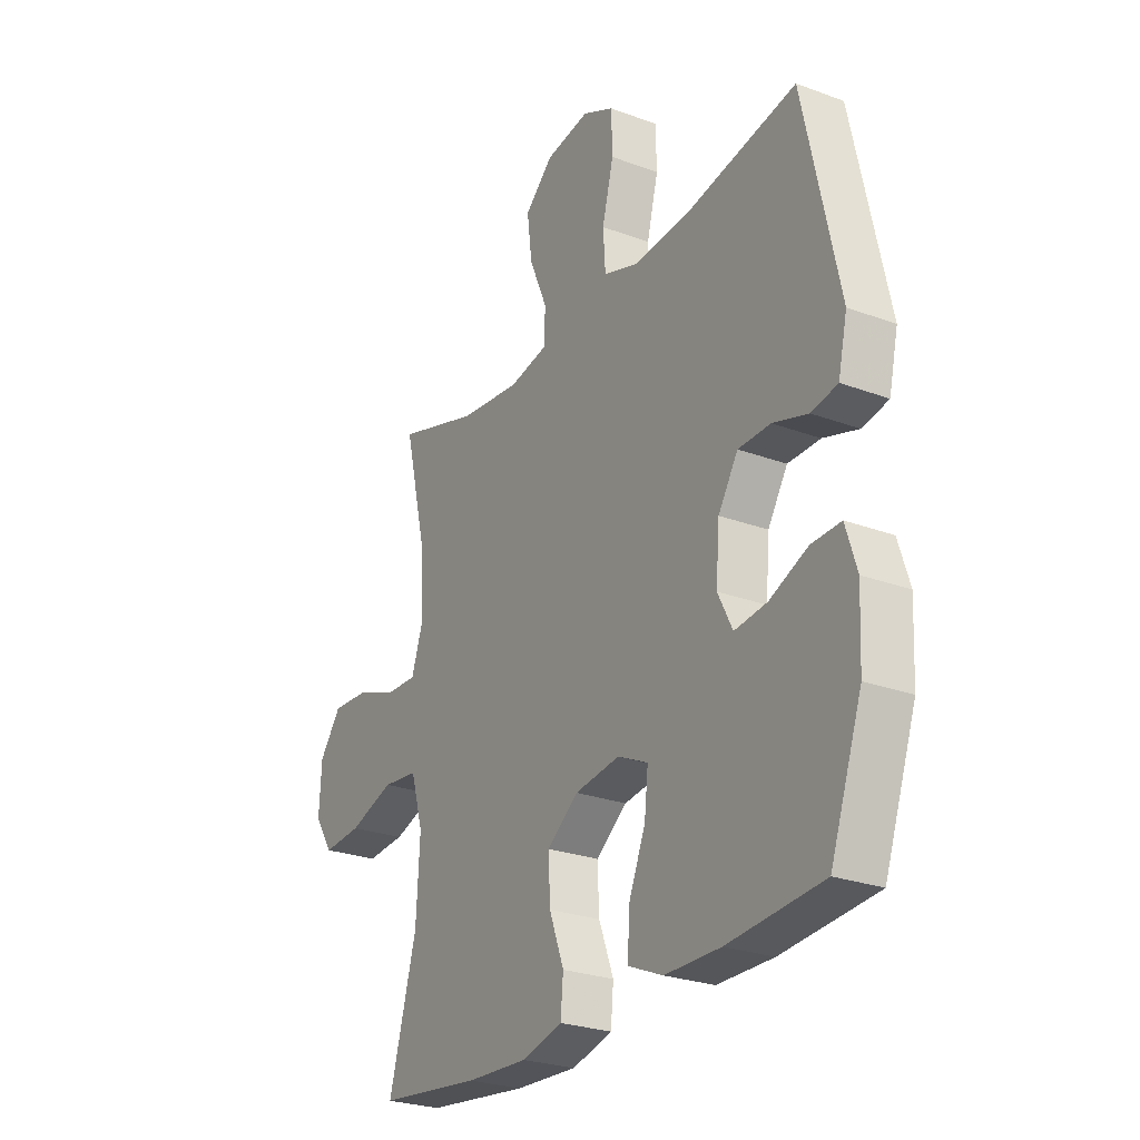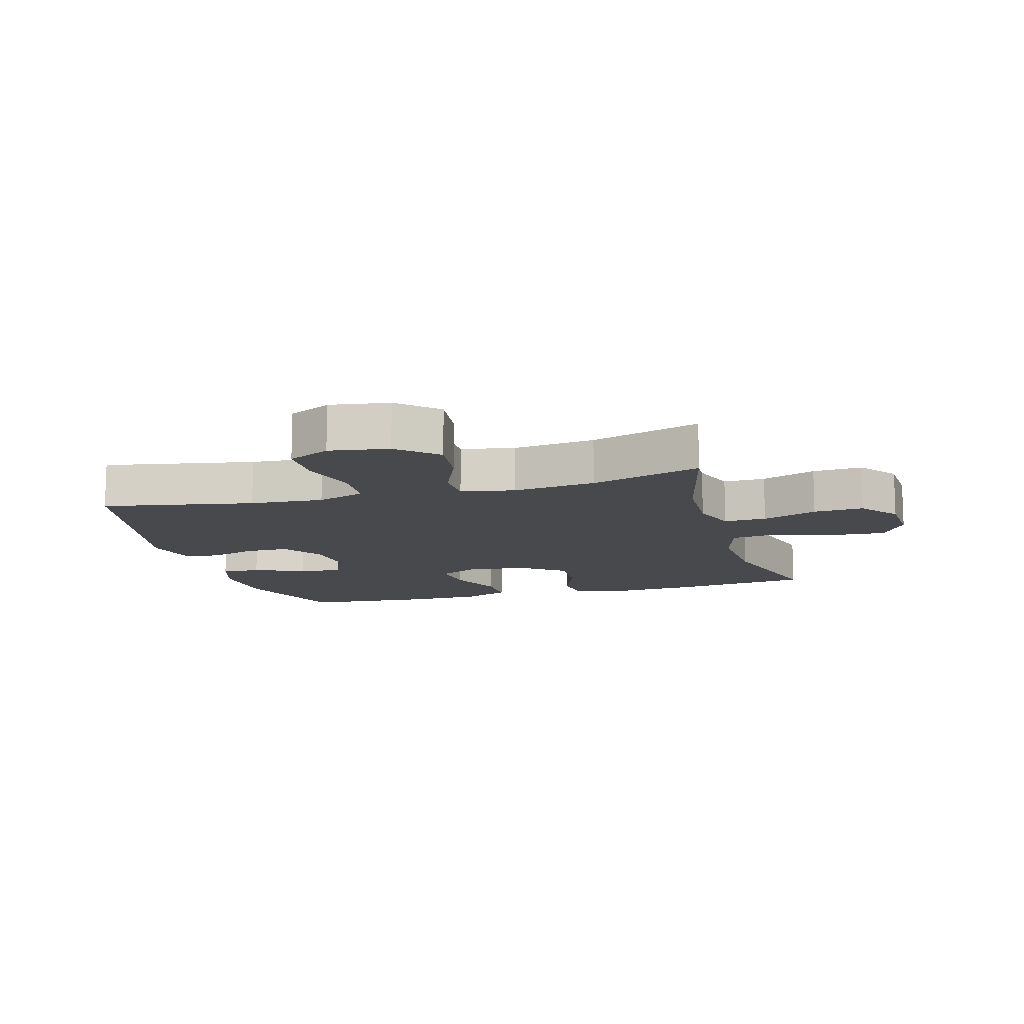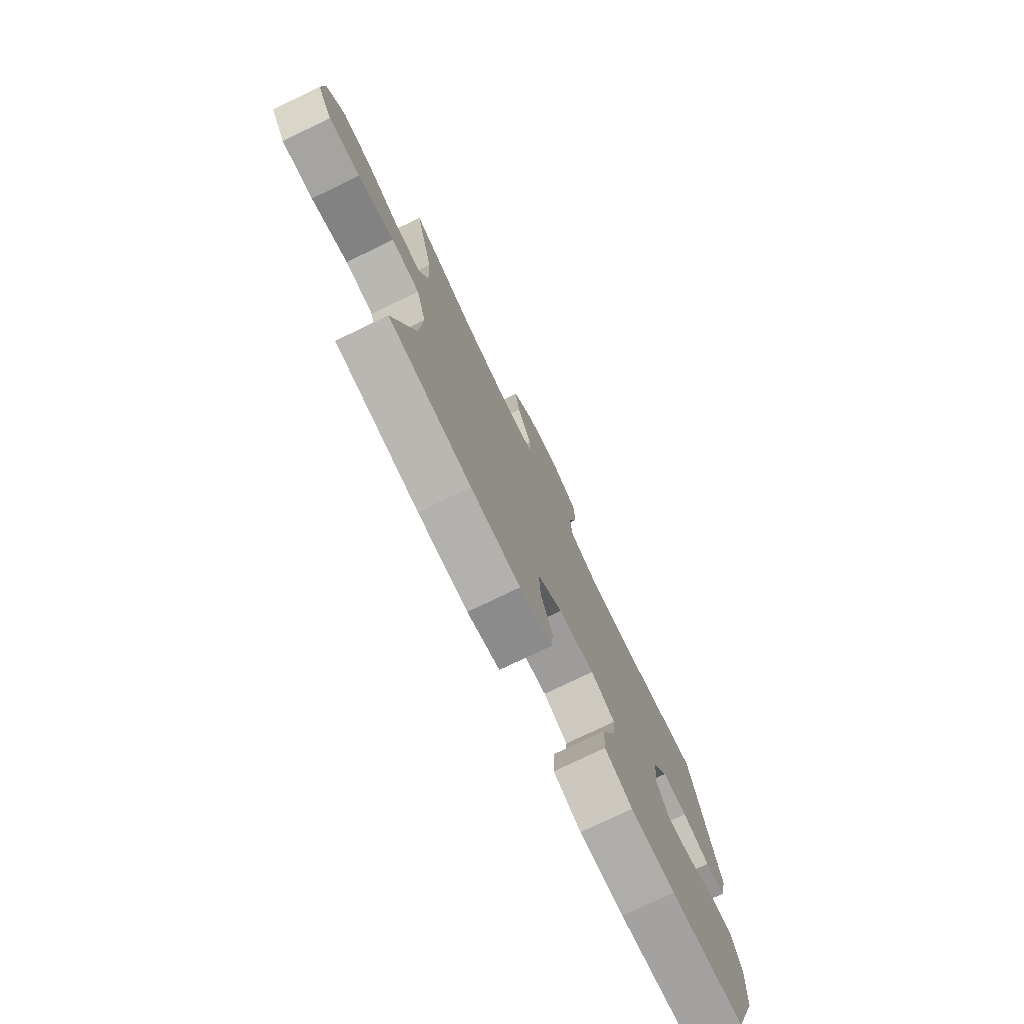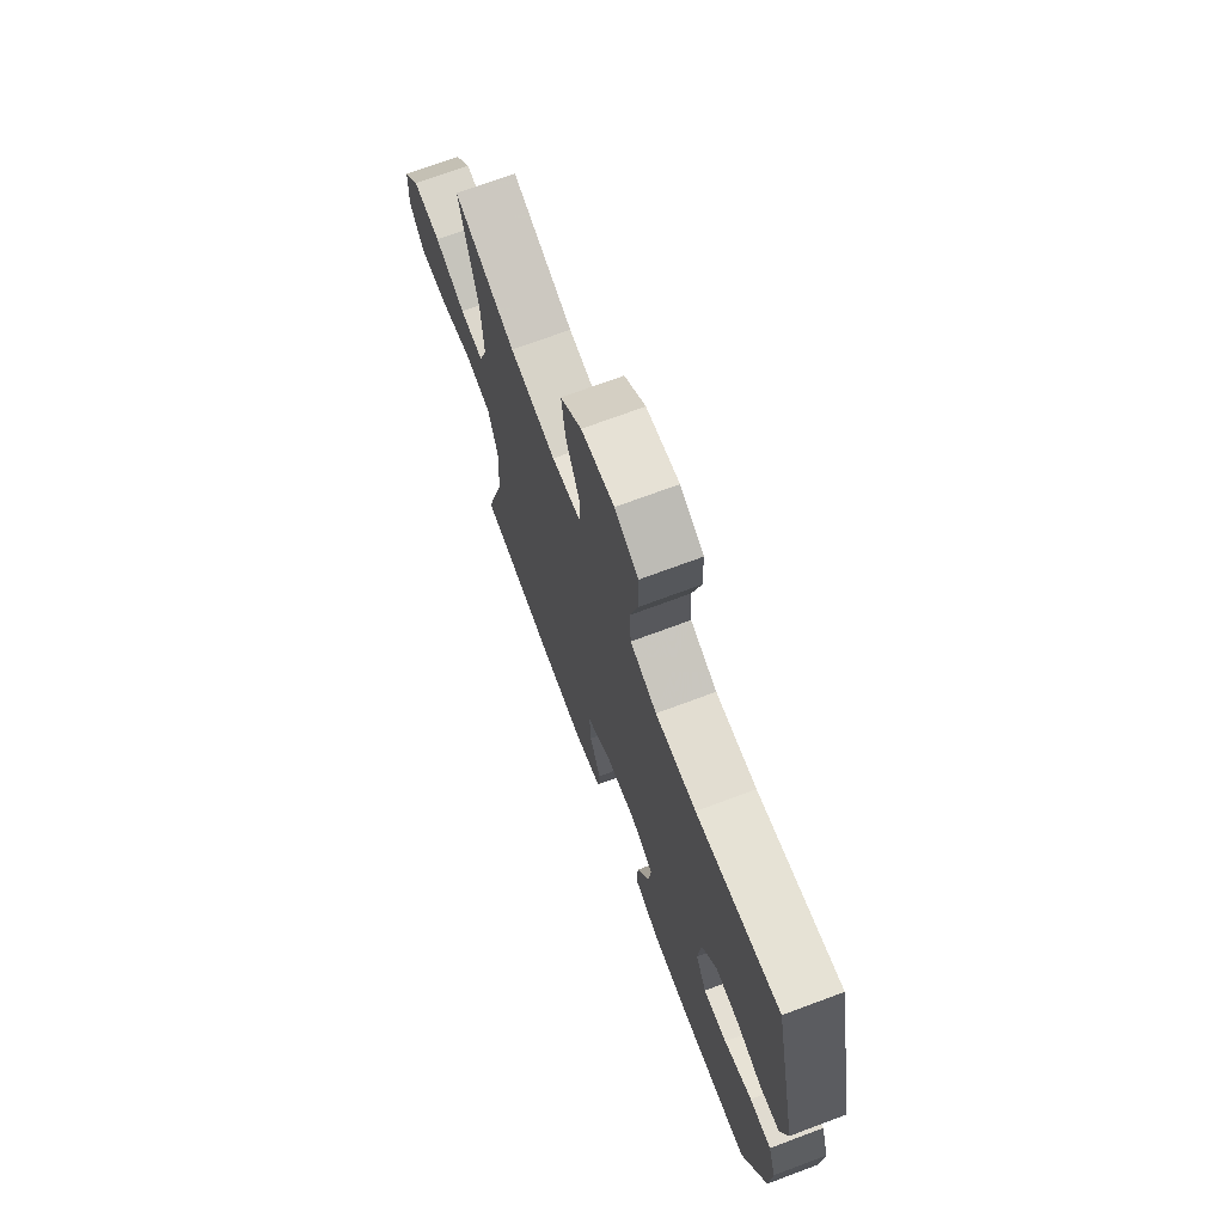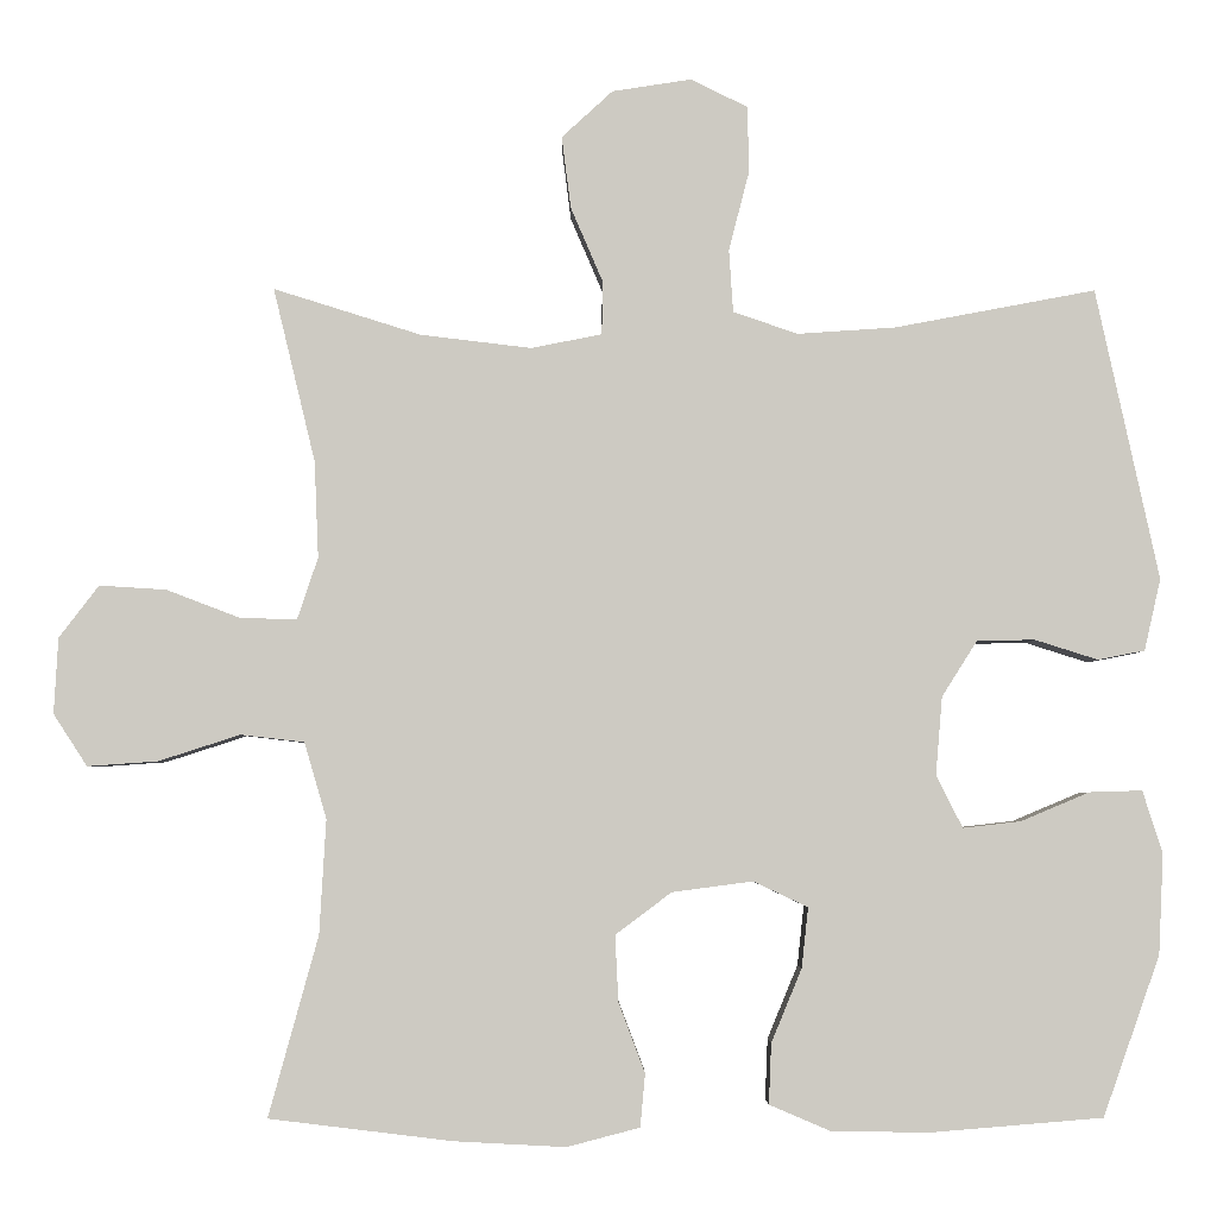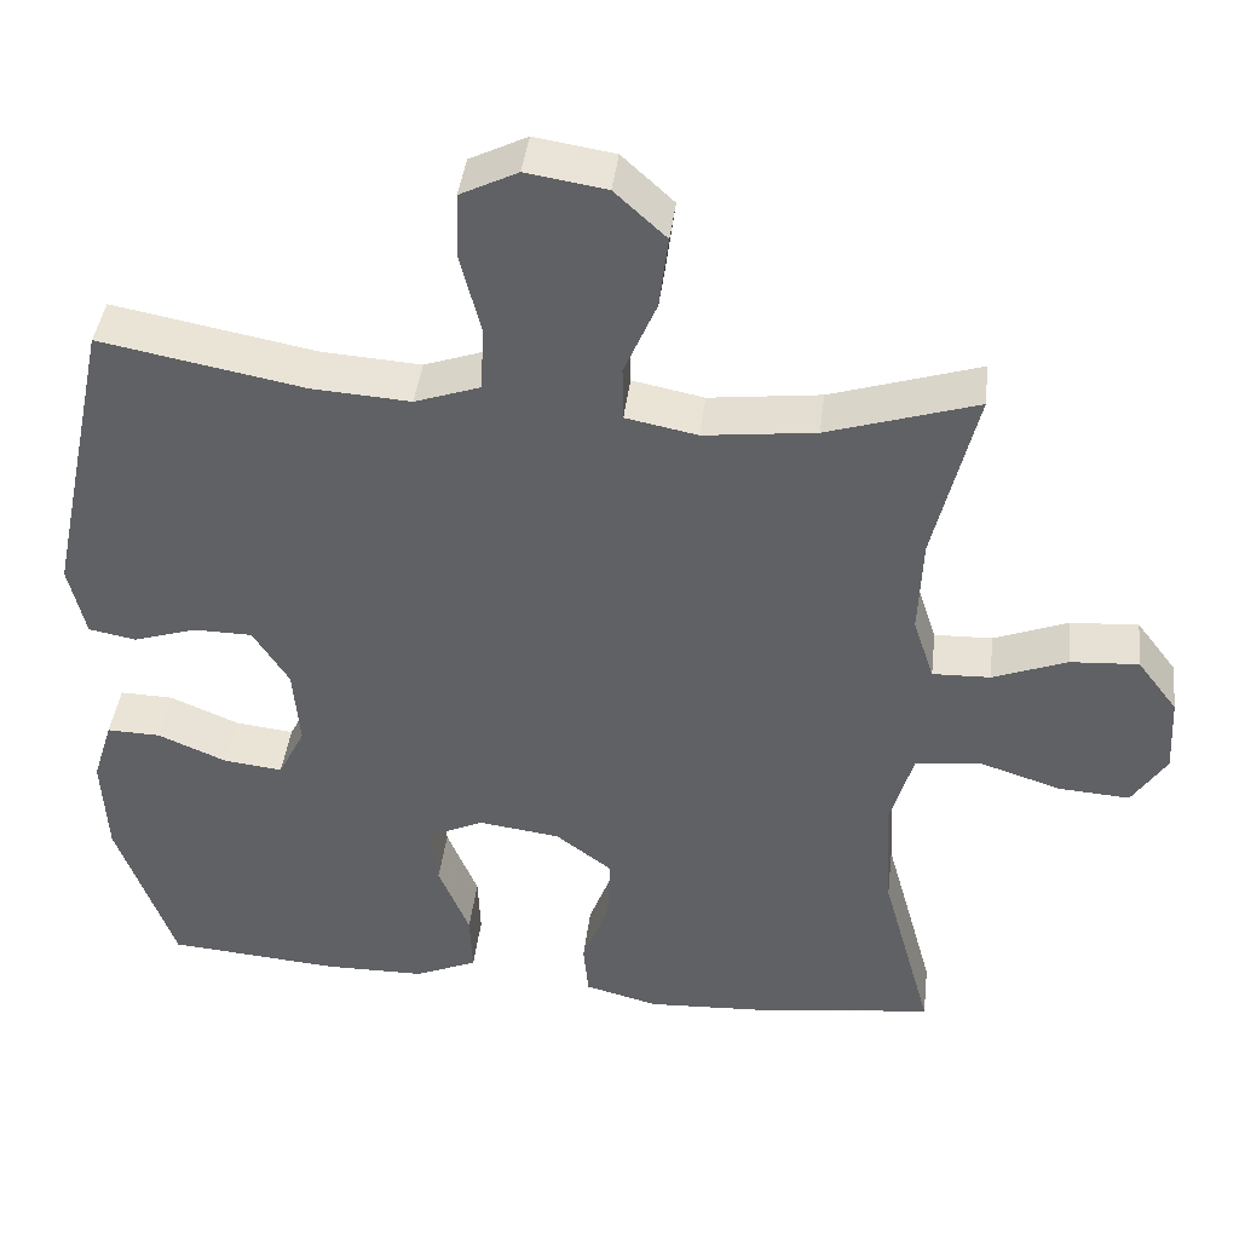
<metadata>
{"format":"obj","ext":"obj","renderer":"f3d","projection":"perspective","resolution":1024,"background":"white","views":[{"elev":-26.2,"azim":-120.4,"up":"+Z"},{"elev":-12.1,"azim":15.9,"up":"+Y"},{"elev":-76.7,"azim":115.7,"up":"+Z"},{"elev":71.5,"azim":-110.5,"up":"+Z"},{"elev":-3.9,"azim":179.4,"up":"+Z"},{"elev":41.4,"azim":6.8,"up":"+Z"}]}
</metadata>
<code>
v -0.5 0.07 -0.5
v -0.569 0.07 -0.306
v -0.575 0.07 -0.185
v -0.551 0.07 -0.109
v -0.487 0.07 -0.111
v -0.404 0.07 -0.146
v -0.334 0.07 -0.154
v -0.302 0.07 -0.091
v -0.31 0.07 0.004
v -0.353 0.07 0.072
v -0.423 0.07 0.073
v -0.499 0.07 0.049
v -0.556 0.07 0.06
v -0.576 0.07 0.147
v -0.5 0.07 0.5
v -0.256 0.07 0.454
v -0.137 0.07 0.446
v -0.059 0.07 0.473
v -0.054 0.07 0.549
v -0.079 0.07 0.646
v -0.077 0.07 0.726
v -0.008 0.07 0.76
v 0.088 0.07 0.745
v 0.15 0.07 0.688
v 0.139 0.07 0.601
v 0.1 0.07 0.51
v 0.101 0.07 0.445
v 0.187 0.07 0.428
v 0.321 0.07 0.444
v 0.5 0.07 0.5
v 0.449 0.07 0.289
v 0.444 0.07 0.172
v 0.469 0.07 0.097
v 0.538 0.07 0.099
v 0.627 0.07 0.133
v 0.708 0.07 0.138
v 0.756 0.07 0.075
v 0.761 0.07 -0.017
v 0.72 0.07 -0.08
v 0.635 0.07 -0.074
v 0.536 0.07 -0.042
v 0.459 0.07 -0.051
v 0.432 0.07 -0.143
v 0.44 0.07 -0.282
v 0.5 0.07 -0.5
v 0.277 0.07 -0.527
v 0.143 0.07 -0.534
v 0.055 0.07 -0.511
v 0.049 0.07 -0.447
v 0.081 0.07 -0.362
v 0.085 0.07 -0.282
v 0.017 0.07 -0.231
v -0.081 0.07 -0.218
v -0.147 0.07 -0.249
v -0.139 0.07 -0.322
v -0.102 0.07 -0.411
v -0.099 0.07 -0.484
v -0.174 0.07 -0.516
v -0.295 0.07 -0.517
v -0.5 0 -0.5
v -0.569 0 -0.306
v -0.575 0 -0.185
v -0.551 0 -0.109
v -0.487 0 -0.111
v -0.404 0 -0.146
v -0.334 0 -0.154
v -0.302 0 -0.091
v -0.31 0 0.004
v -0.353 0 0.072
v -0.423 0 0.073
v -0.499 0 0.049
v -0.556 0 0.06
v -0.576 0 0.147
v -0.5 0 0.5
v -0.256 0 0.454
v -0.137 0 0.446
v -0.059 0 0.473
v -0.054 0 0.549
v -0.079 0 0.646
v -0.077 0 0.726
v -0.008 0 0.76
v 0.088 0 0.745
v 0.15 0 0.688
v 0.139 0 0.601
v 0.1 0 0.51
v 0.101 0 0.445
v 0.187 0 0.428
v 0.321 0 0.444
v 0.5 0 0.5
v 0.449 0 0.289
v 0.444 0 0.172
v 0.469 0 0.097
v 0.538 0 0.099
v 0.627 0 0.133
v 0.708 0 0.138
v 0.756 0 0.075
v 0.761 0 -0.017
v 0.72 0 -0.08
v 0.635 0 -0.074
v 0.536 0 -0.042
v 0.459 0 -0.051
v 0.432 0 -0.143
v 0.44 0 -0.282
v 0.5 0 -0.5
v 0.277 0 -0.527
v 0.143 0 -0.534
v 0.055 0 -0.511
v 0.049 0 -0.447
v 0.081 0 -0.362
v 0.085 0 -0.282
v 0.017 0 -0.231
v -0.081 0 -0.218
v -0.147 0 -0.249
v -0.139 0 -0.322
v -0.102 0 -0.411
v -0.099 0 -0.484
v -0.174 0 -0.516
v -0.295 0 -0.517
f 55 56 57 58
f 54 55 58 59
f 47 48 49 50
f 47 50 51
f 44 45 46 47
f 43 44 47 51
f 42 43 51 52
f 38 39 40 41
f 36 37 38 41
f 34 35 36 41
f 33 34 41 42
f 32 33 42 52
f 29 30 31
f 28 29 31 32
f 27 28 32 52
f 23 24 25 26
f 19 20 21 22
f 18 19 22 23
f 13 14 15 16
f 11 12 13 16
f 10 11 16 17
f 9 10 17 18
f 3 4 5 6
f 3 6 7
f 2 3 7
f 54 59 1 2
f 53 54 2 7
f 52 53 7 8
f 23 26 27 52
f 18 23 52
f 8 9 18 52
f 117 116 115 114
f 118 117 114 113
f 109 108 107 106
f 110 109 106
f 106 105 104 103
f 110 106 103 102
f 111 110 102 101
f 100 99 98 97
f 100 97 96 95
f 100 95 94 93
f 101 100 93 92
f 111 101 92 91
f 90 89 88
f 91 90 88 87
f 111 91 87 86
f 85 84 83 82
f 81 80 79 78
f 82 81 78 77
f 75 74 73 72
f 75 72 71 70
f 76 75 70 69
f 77 76 69 68
f 65 64 63 62
f 66 65 62
f 66 62 61
f 61 60 118 113
f 66 61 113 112
f 67 66 112 111
f 111 86 85 82
f 111 82 77
f 111 77 68 67
f 1 60 61 2
f 2 61 62 3
f 3 62 63 4
f 4 63 64 5
f 5 64 65 6
f 6 65 66 7
f 7 66 67 8
f 8 67 68 9
f 9 68 69 10
f 10 69 70 11
f 11 70 71 12
f 12 71 72 13
f 13 72 73 14
f 14 73 74 15
f 15 74 75 16
f 16 75 76 17
f 17 76 77 18
f 18 77 78 19
f 19 78 79 20
f 20 79 80 21
f 21 80 81 22
f 22 81 82 23
f 23 82 83 24
f 24 83 84 25
f 25 84 85 26
f 26 85 86 27
f 27 86 87 28
f 28 87 88 29
f 29 88 89 30
f 30 89 90 31
f 31 90 91 32
f 32 91 92 33
f 33 92 93 34
f 34 93 94 35
f 35 94 95 36
f 36 95 96 37
f 37 96 97 38
f 38 97 98 39
f 39 98 99 40
f 40 99 100 41
f 41 100 101 42
f 42 101 102 43
f 43 102 103 44
f 44 103 104 45
f 45 104 105 46
f 46 105 106 47
f 47 106 107 48
f 48 107 108 49
f 49 108 109 50
f 50 109 110 51
f 51 110 111 52
f 52 111 112 53
f 53 112 113 54
f 54 113 114 55
f 55 114 115 56
f 56 115 116 57
f 57 116 117 58
f 58 117 118 59
f 59 118 60 1

</code>
